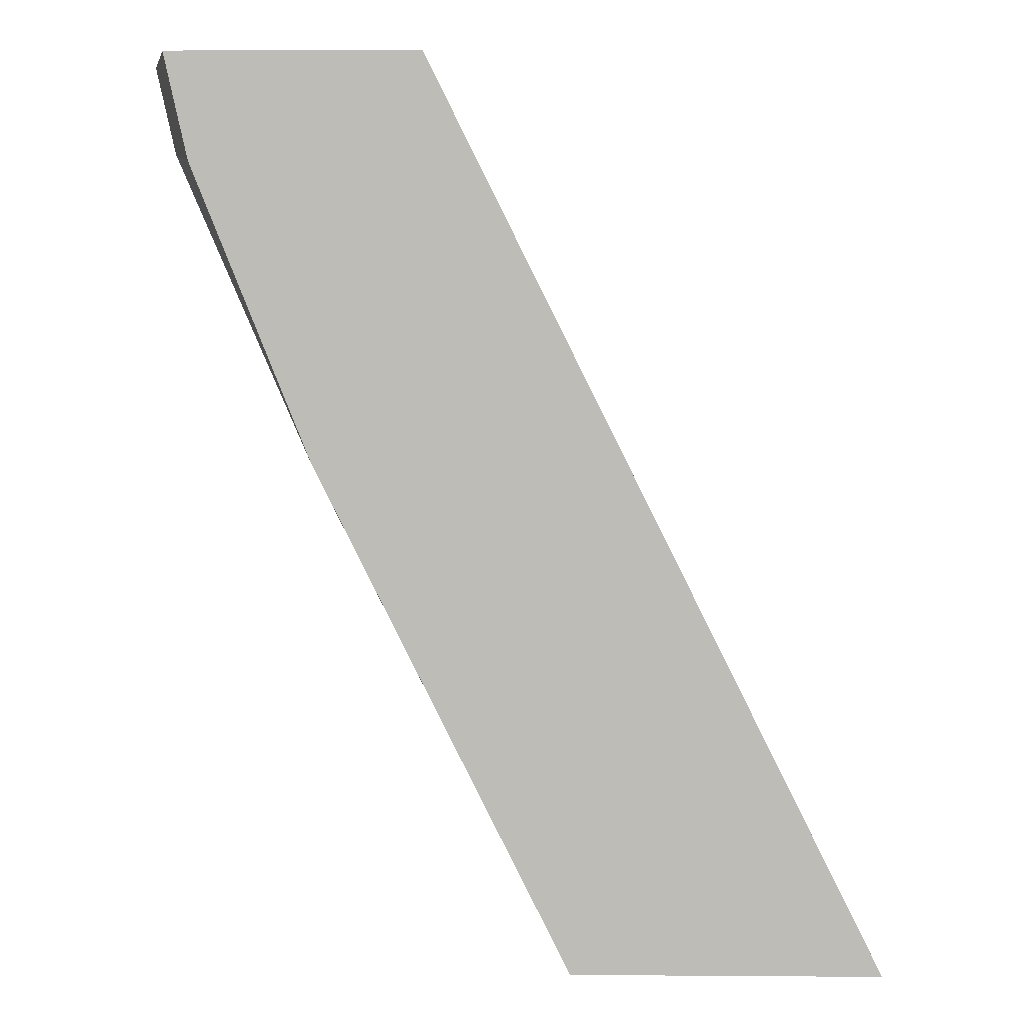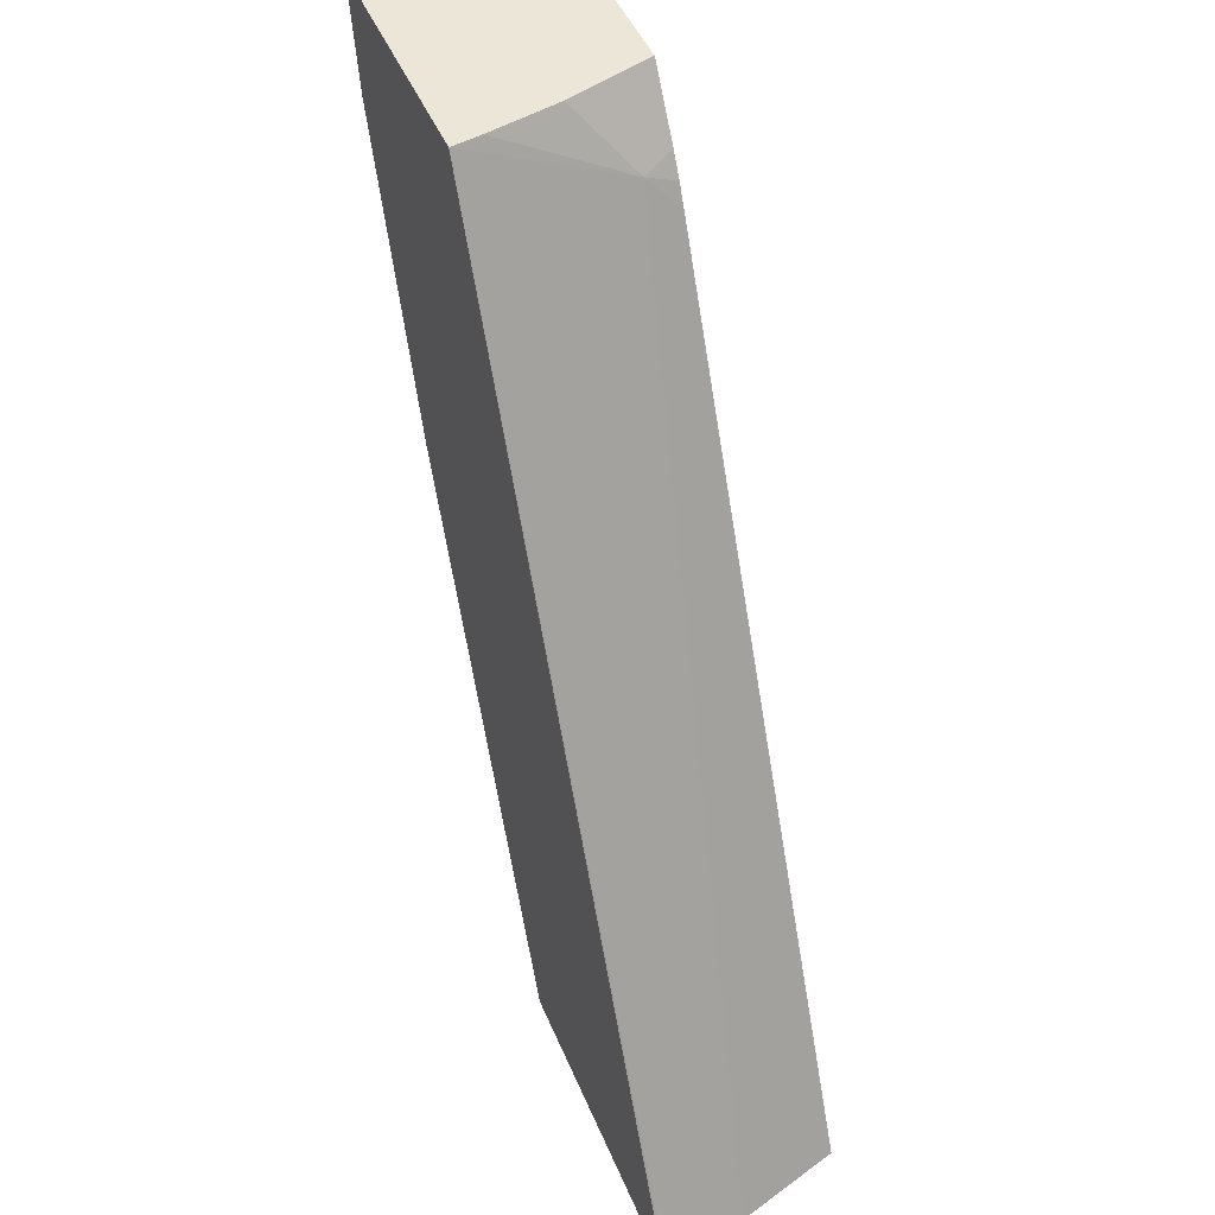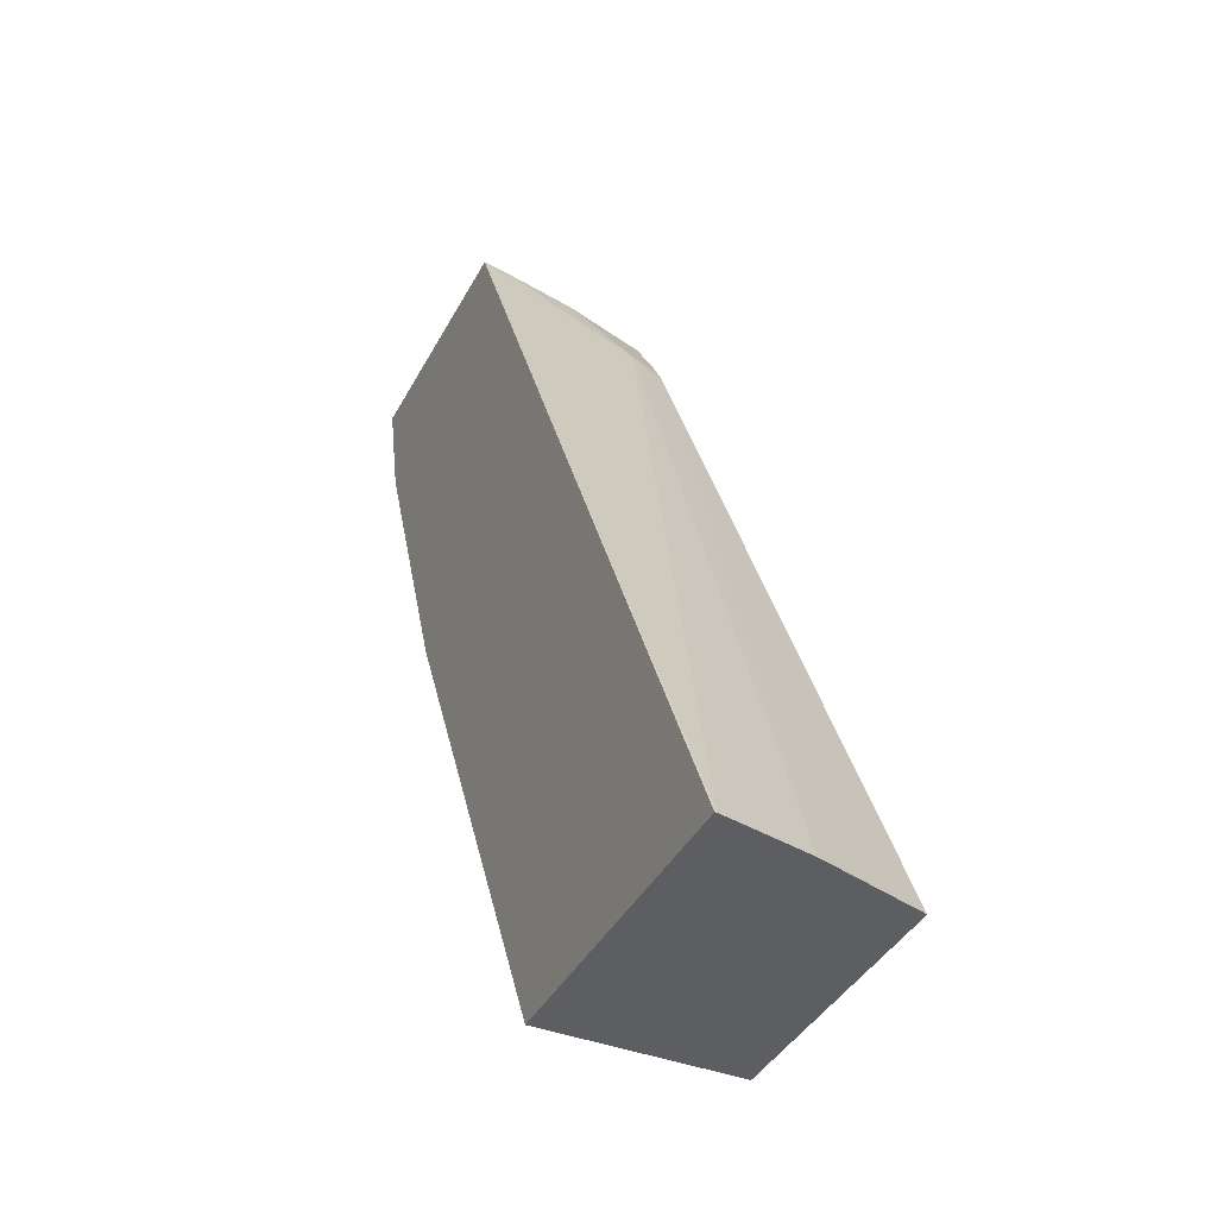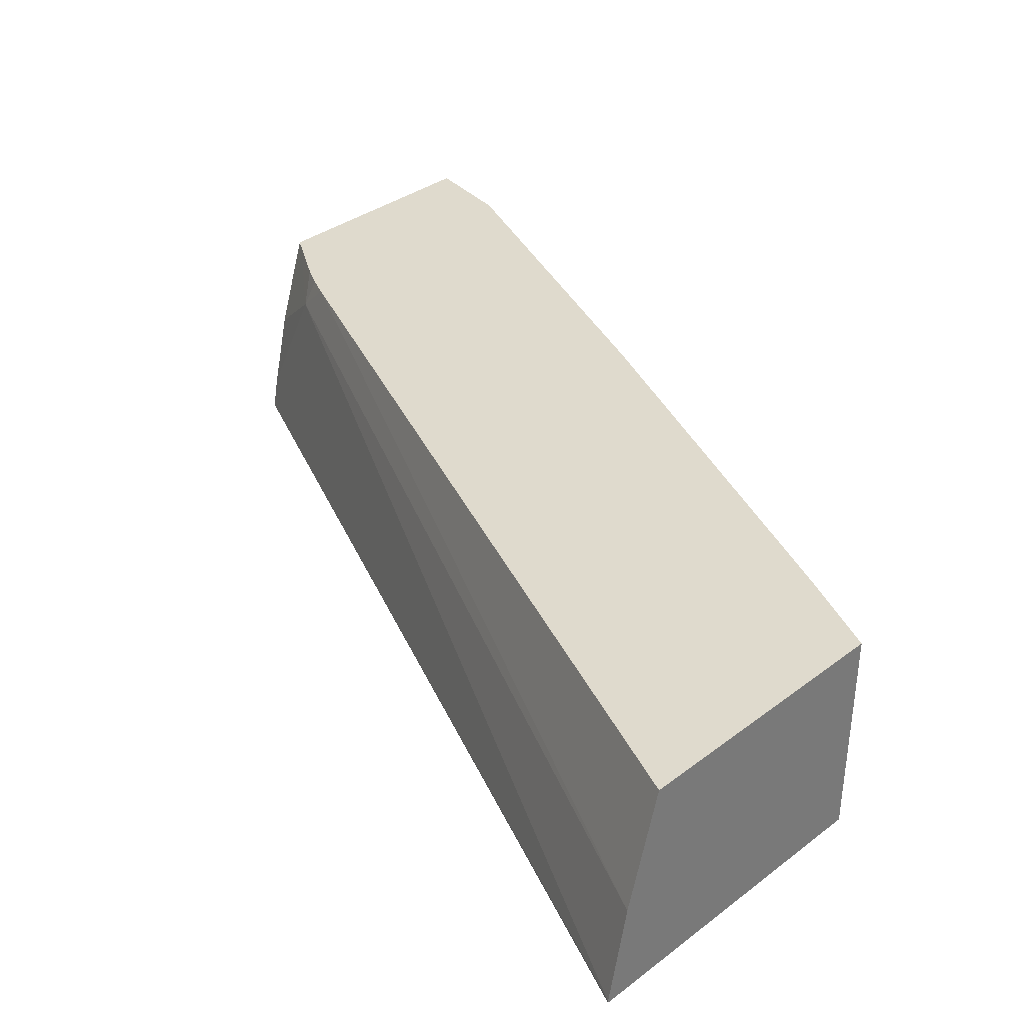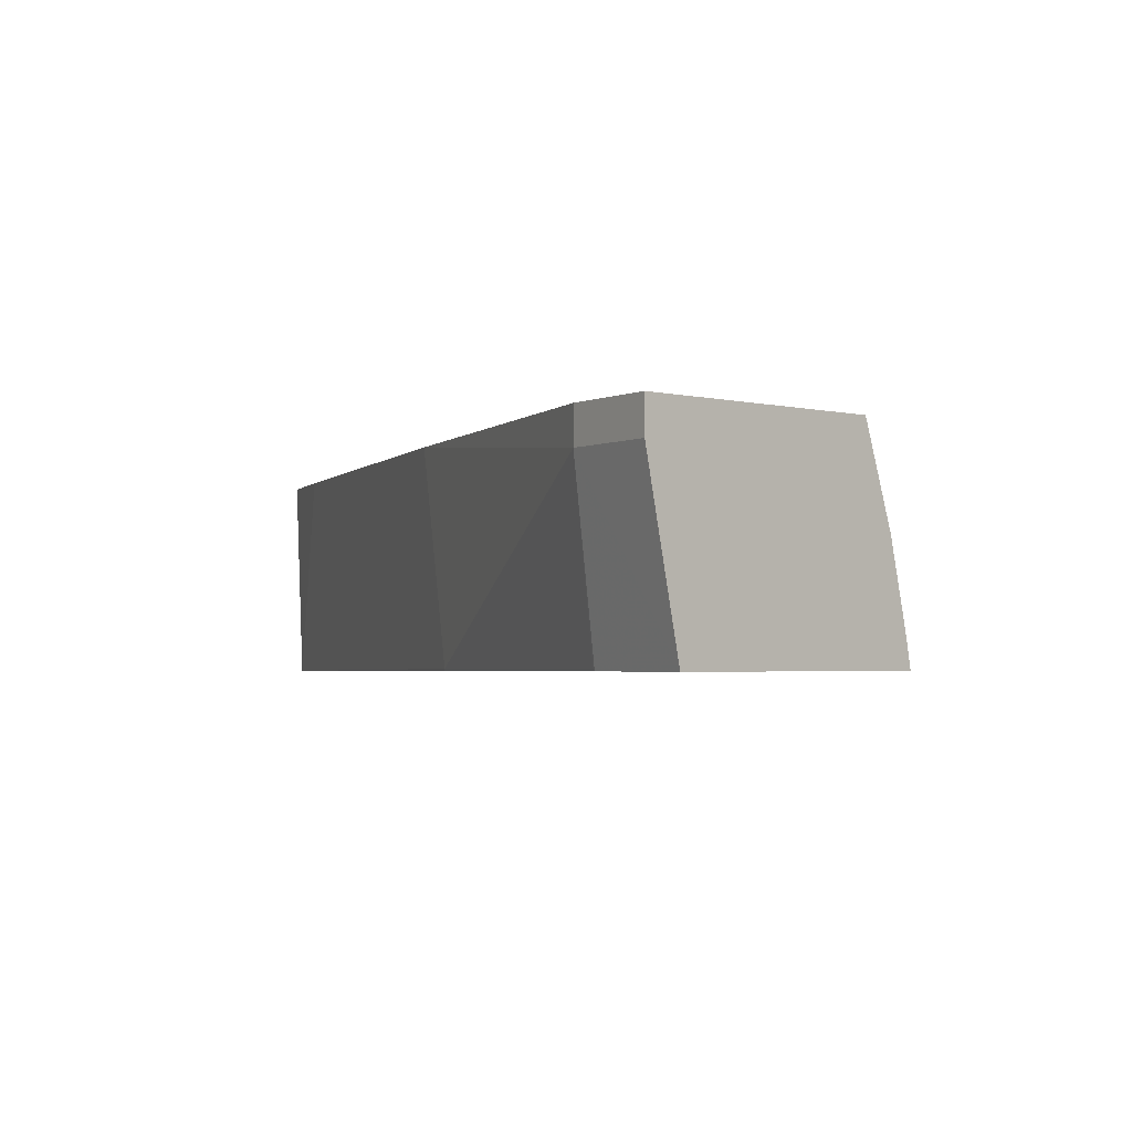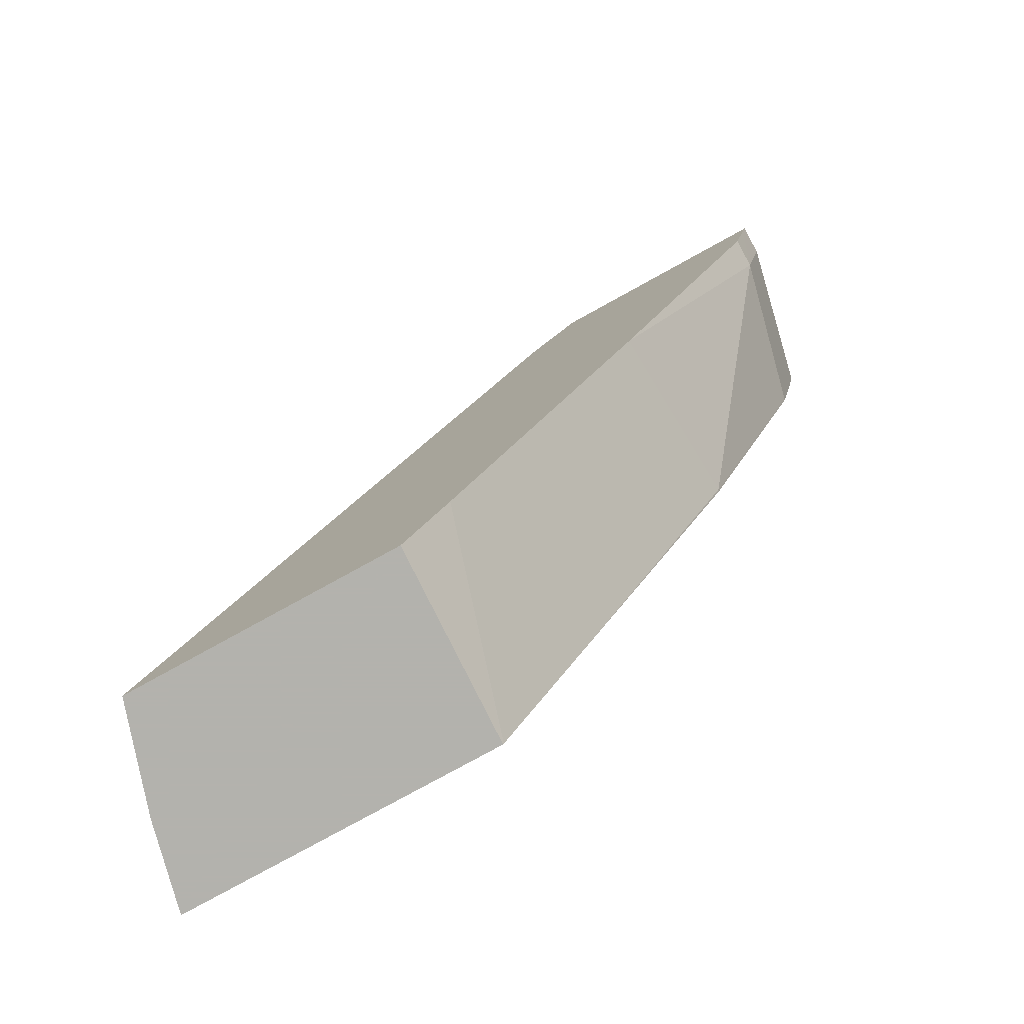
<metadata>
{"format":"obj","ext":"obj","renderer":"f3d","projection":"perspective","resolution":1024,"background":"white","views":[{"elev":5.0,"azim":-178.7,"up":"+Y"},{"elev":46.5,"azim":-111.9,"up":"+Y"},{"elev":-37.6,"azim":-114.6,"up":"+Y"},{"elev":32.9,"azim":-46.7,"up":"+Z"},{"elev":-2.3,"azim":135.7,"up":"+Z"},{"elev":-79.4,"azim":28.8,"up":"+Y"}]}
</metadata>
<code>
v 0.8768 0.05226 -0.122
v 0.8768 0.05226 -0.1178
v 0.8763 0.04988 -0.1178
v 0.8743 0.04065 -0.122
v 0.8723 0.05226 -0.1426
v 0.8461 0.05226 -0.1178
v 0.8743 0.04065 -0.1178
v 0.8692 0.03812 -0.1423
v 0.8692 0.0384 -0.1426
v 0.8529 -0.004672 -0.1178
v 0.8539 -9.31e-06 -0.1423
v 0.8393 0.05226 -0.1426
v 0.8423 0.05226 -0.1292
v 0.8387 0.0432 -0.122
v 0.8451 0.05077 -0.1178
v 0.8539 -3.268e-05 -0.1426
v 0.8272 -0.05611 -0.1178
v 0.8268 -0.05421 -0.1426
v 0.8336 -0.04066 -0.1426
v 0.8401 0.05226 -0.1387
v 0.8336 0.04093 -0.1426
v 0.7797 -0.06711 -0.1423
v 0.8376 0.03854 -0.1178
v 0.839 0.0413 -0.1178
v 0.8407 0.04423 -0.1178
v 0.7824 -0.06711 -0.1313
v 0.8214 -0.06711 -0.1178
v 0.8204 -0.06711 -0.1426
v 0.8205 -0.06695 -0.1426
v 0.7797 -0.06711 -0.1426
v 0.7867 -0.06711 -0.1178
f 12 22 14
f 12 21 22
f 11 19 16
f 11 18 19
f 10 18 11
f 6 14 15
f 9 11 16
f 8 11 9
f 6 13 14
f 5 21 12
f 12 14 20
f 10 17 18
f 23 26 31
f 21 30 22
f 14 23 24
f 14 24 25
f 14 25 15
f 14 22 26
f 14 26 23
f 17 27 28
f 17 28 29
f 17 29 18
f 22 30 28
f 22 28 27
f 22 27 31
f 22 31 26
f 5 30 21
f 13 20 14
f 5 28 30
f 2 27 17
f 5 18 29
f 5 29 28
f 1 2 3
f 1 4 5
f 1 5 12
f 1 12 20
f 1 20 13
f 1 13 6
f 1 6 2
f 2 6 15
f 2 15 25
f 2 25 24
f 2 24 23
f 2 23 31
f 1 3 4
f 2 17 10
f 2 31 27
f 5 19 18
f 5 9 16
f 4 11 8
f 4 10 11
f 5 16 19
f 4 9 5
f 4 8 9
f 3 7 4
f 2 7 3
f 2 10 7
f 4 7 10

</code>
